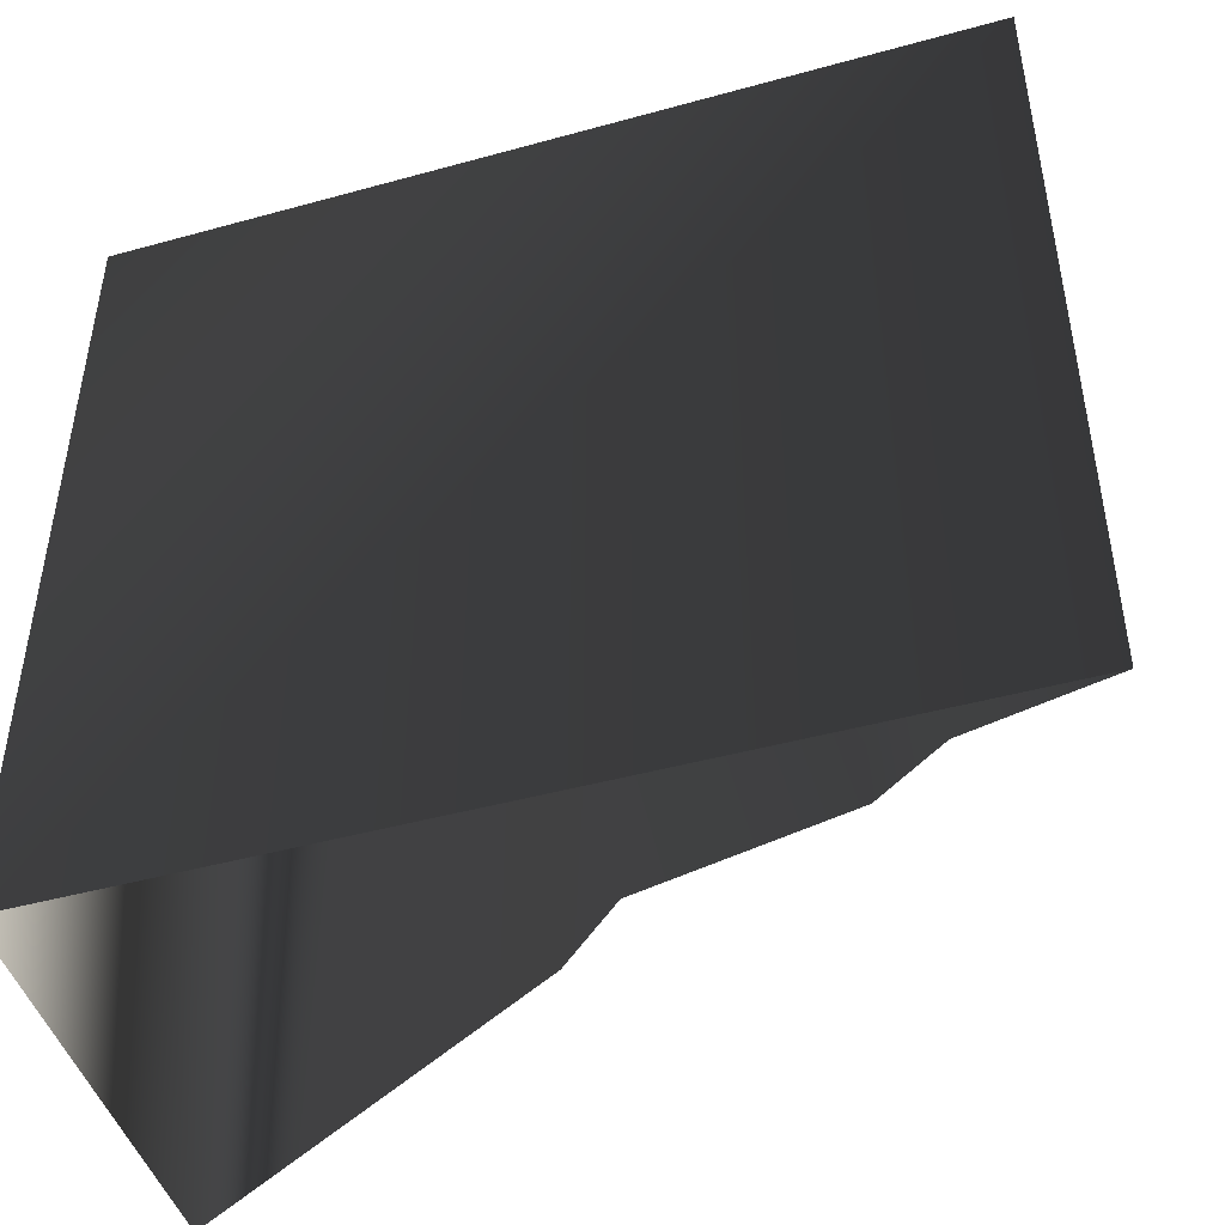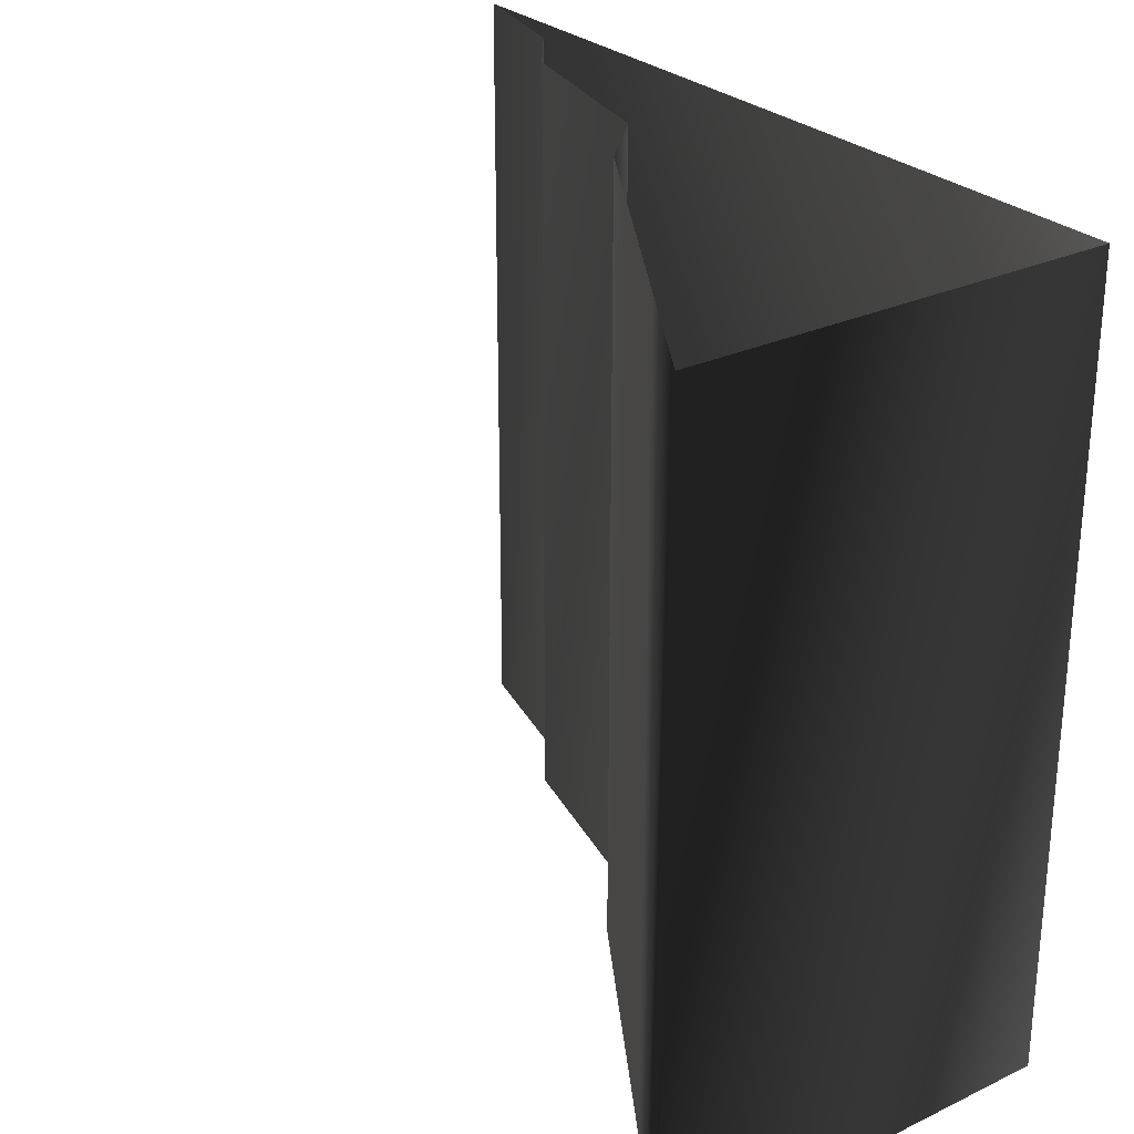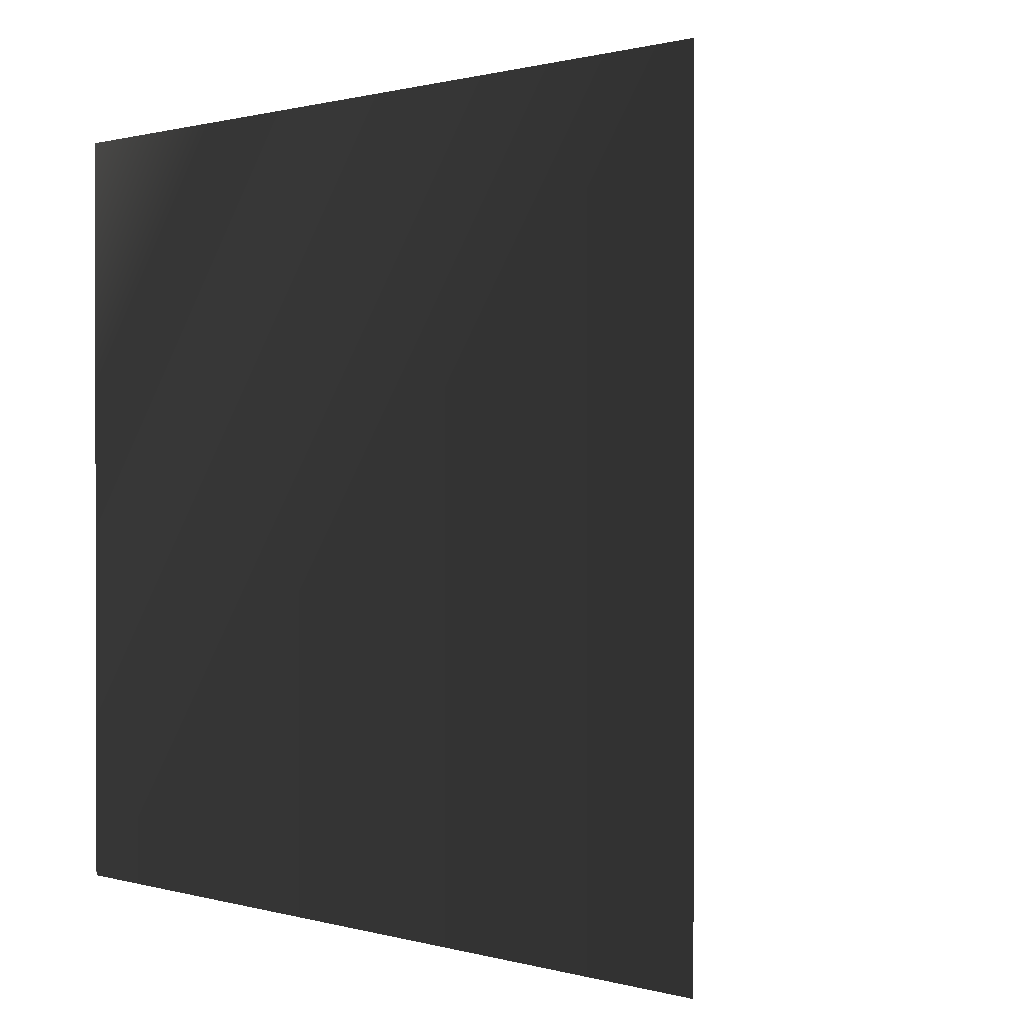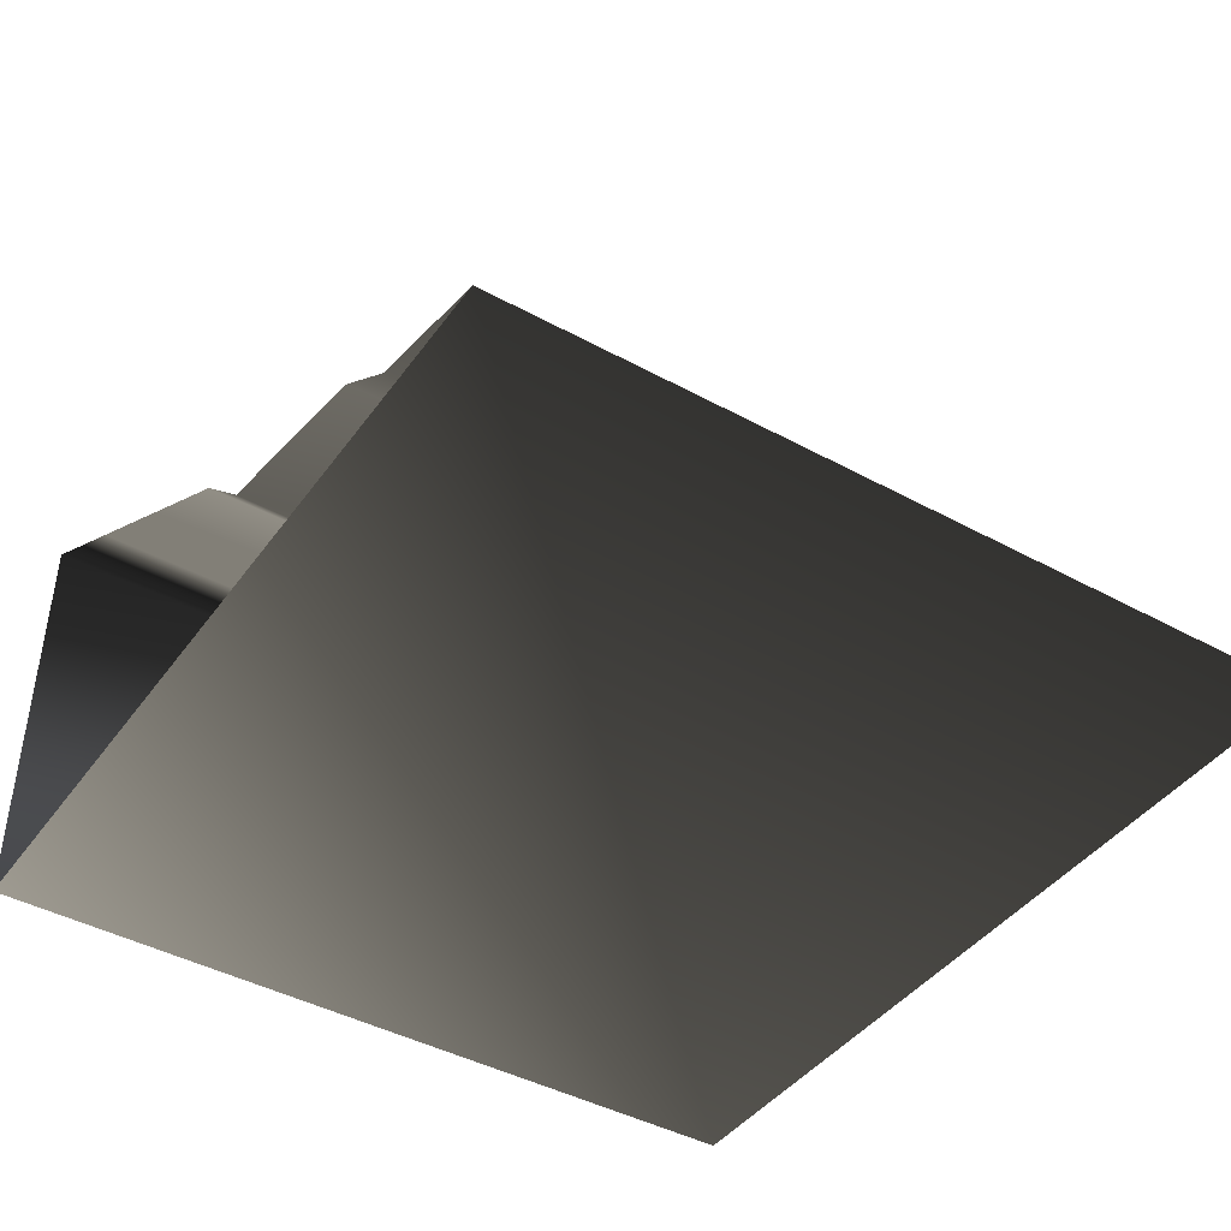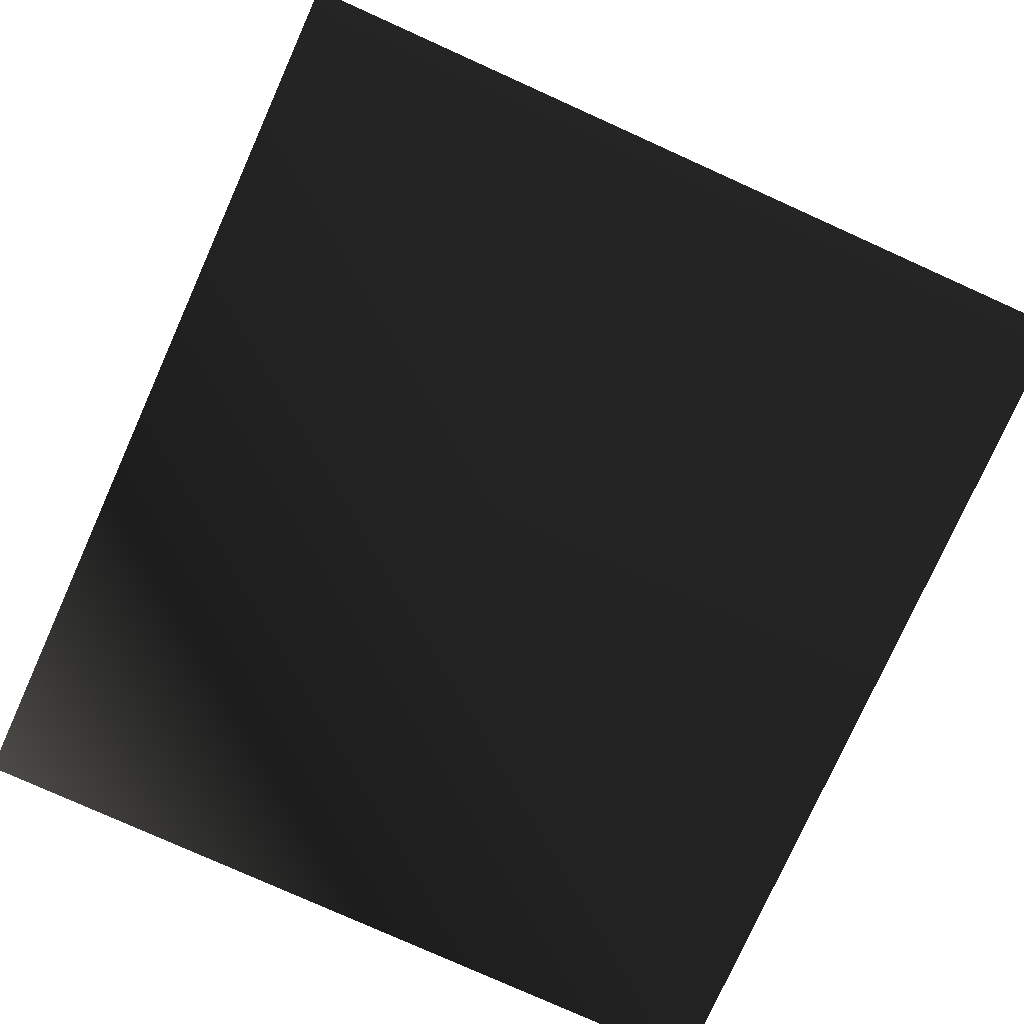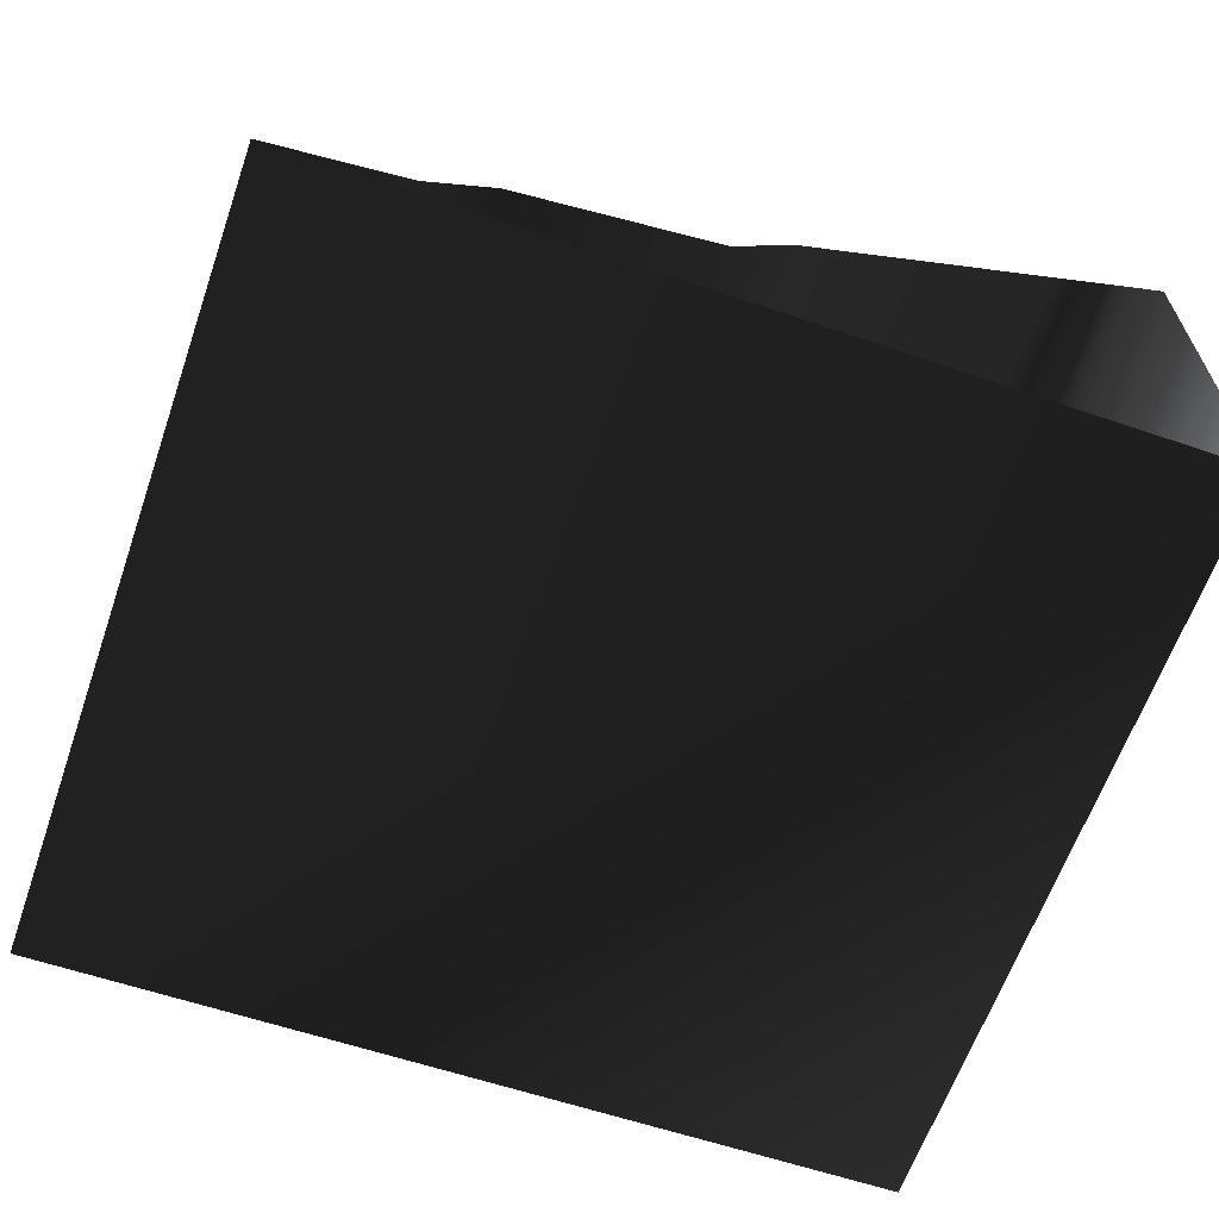
<metadata>
{"format":"obj","ext":"obj","renderer":"f3d","projection":"perspective","resolution":1024,"background":"white","views":[{"elev":-45.6,"azim":-163.5,"up":"+Y"},{"elev":27.1,"azim":53.7,"up":"+Y"},{"elev":0.8,"azim":-135.5,"up":"+Y"},{"elev":-43.3,"azim":-122.8,"up":"+Z"},{"elev":-78.9,"azim":-114.2,"up":"+Z"},{"elev":-63.2,"azim":-19.3,"up":"+Z"}]}
</metadata>
<code>
g Way_106
v -8 0 -2.25
v 5 0 -2
v 5 0 4.5
v 3 0 3.25
v 1 0 2
v -1 0 0.75
v -2 0 -0.25
v -5 0 -1
v -6 0 -1.75
v -8 0 -2.25
v -8 12 -2.25
v 5 12 -2
v 5 12 4.5
v 3 12 3.25
v 1 12 2
v -1 12 0.75
v -2 12 -0.25
v -5 12 -1
v -6 12 -1.75
v -8 12 -2.25
f 11 2 1
f 2 11 12
f 12 3 2
f 3 12 13
f 13 4 3
f 4 13 14
f 14 5 4
f 5 14 15
f 15 6 5
f 6 15 16
f 16 7 6
f 7 16 17
f 17 8 7
f 8 17 18
f 18 9 8
f 9 18 19
f 19 10 9
f 10 19 20
f 20 1 10
f 1 20 11

</code>
